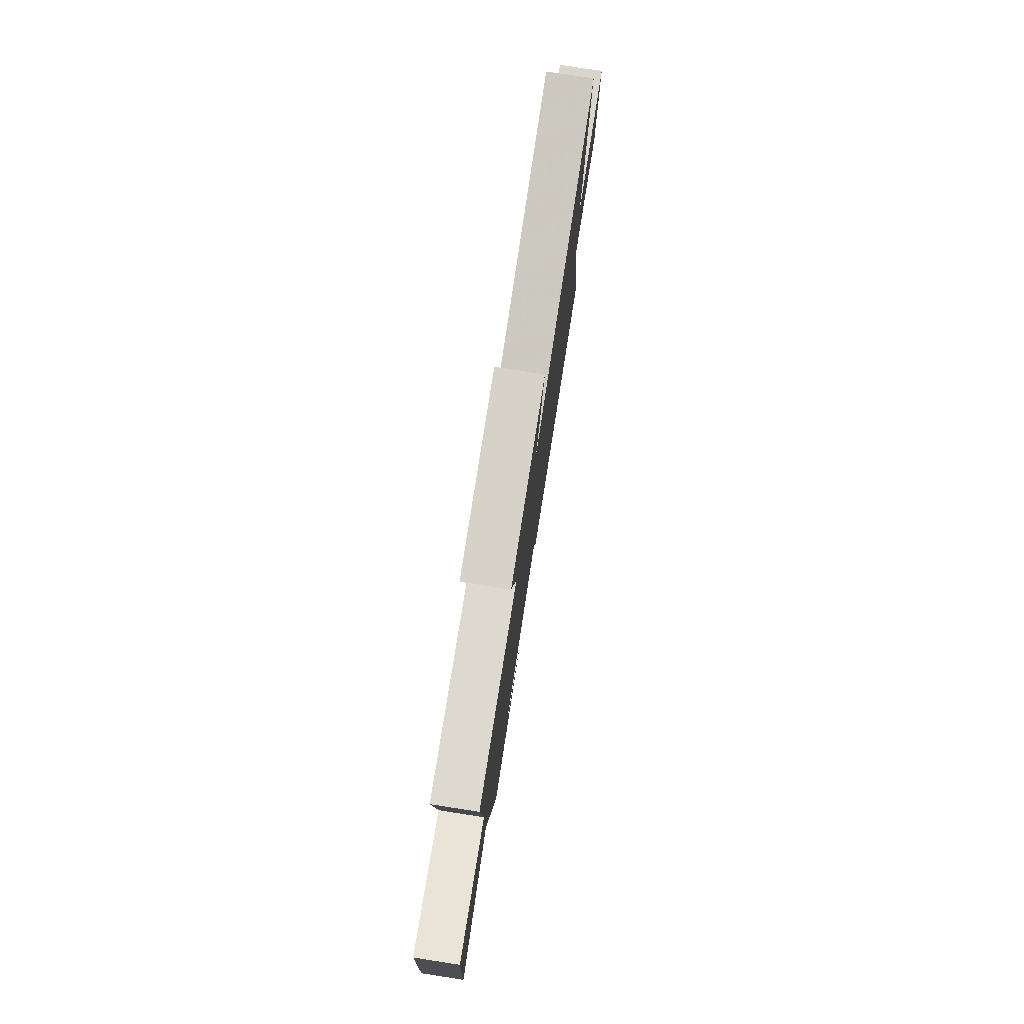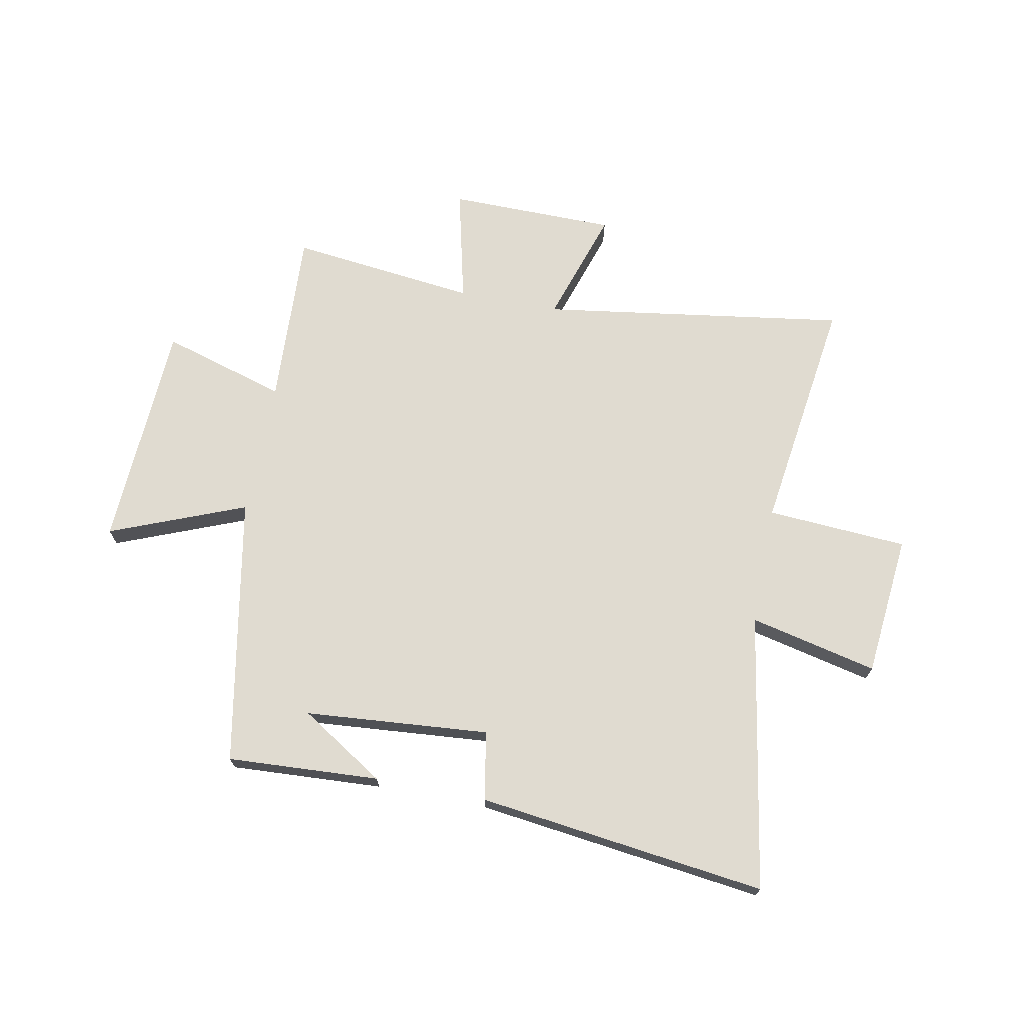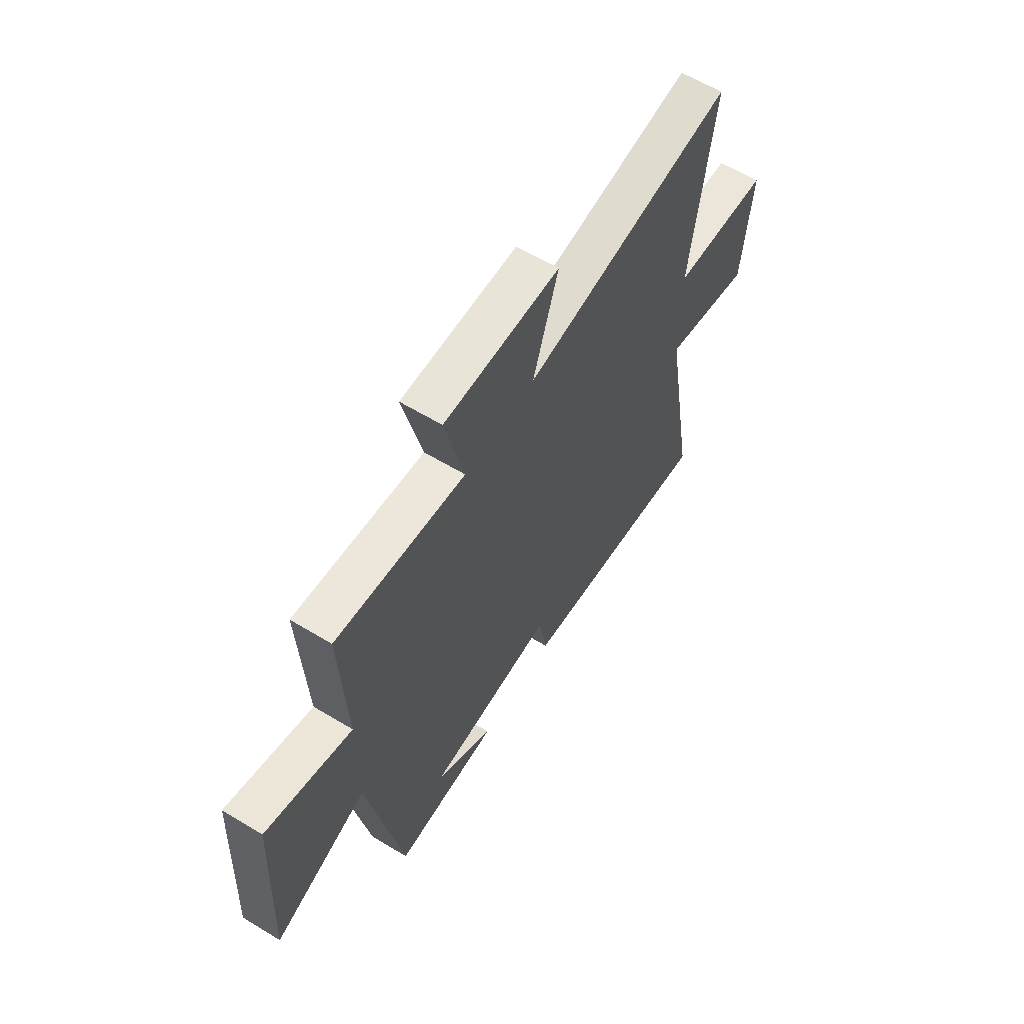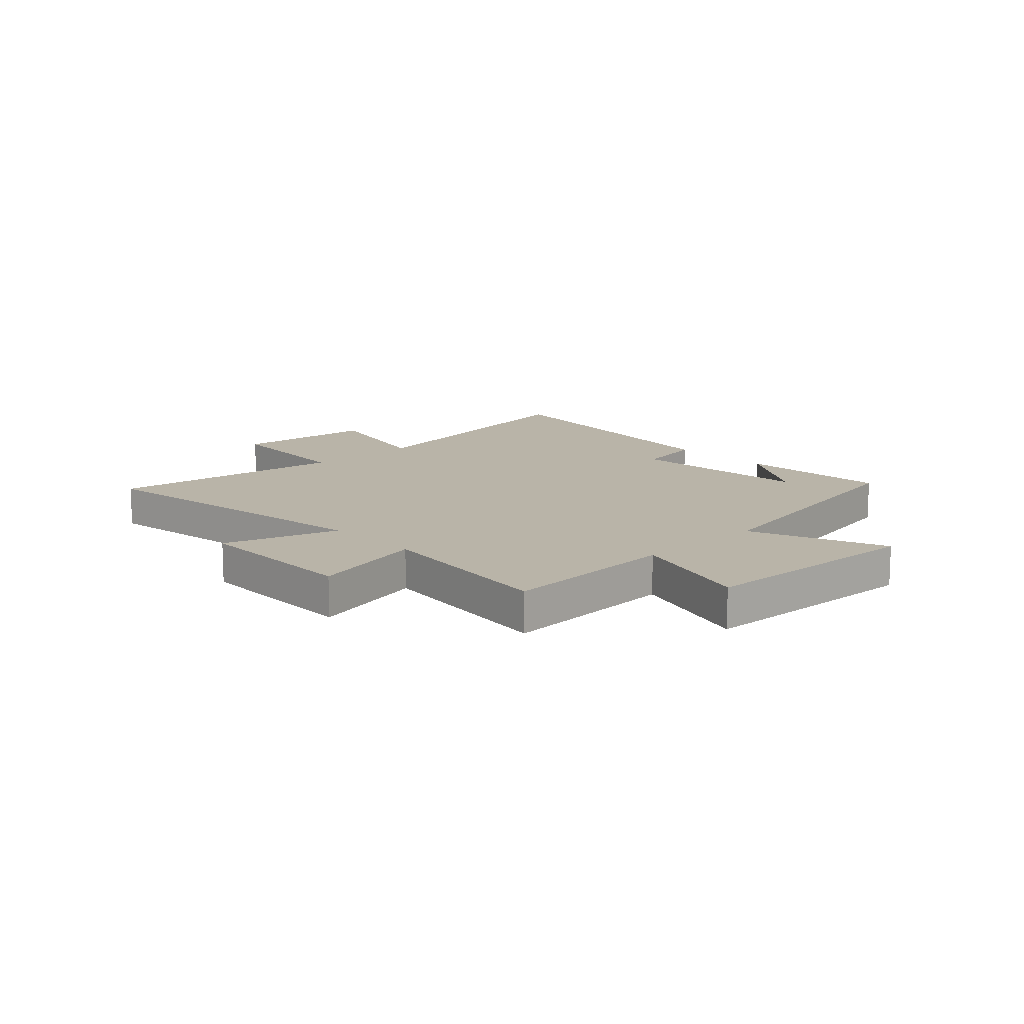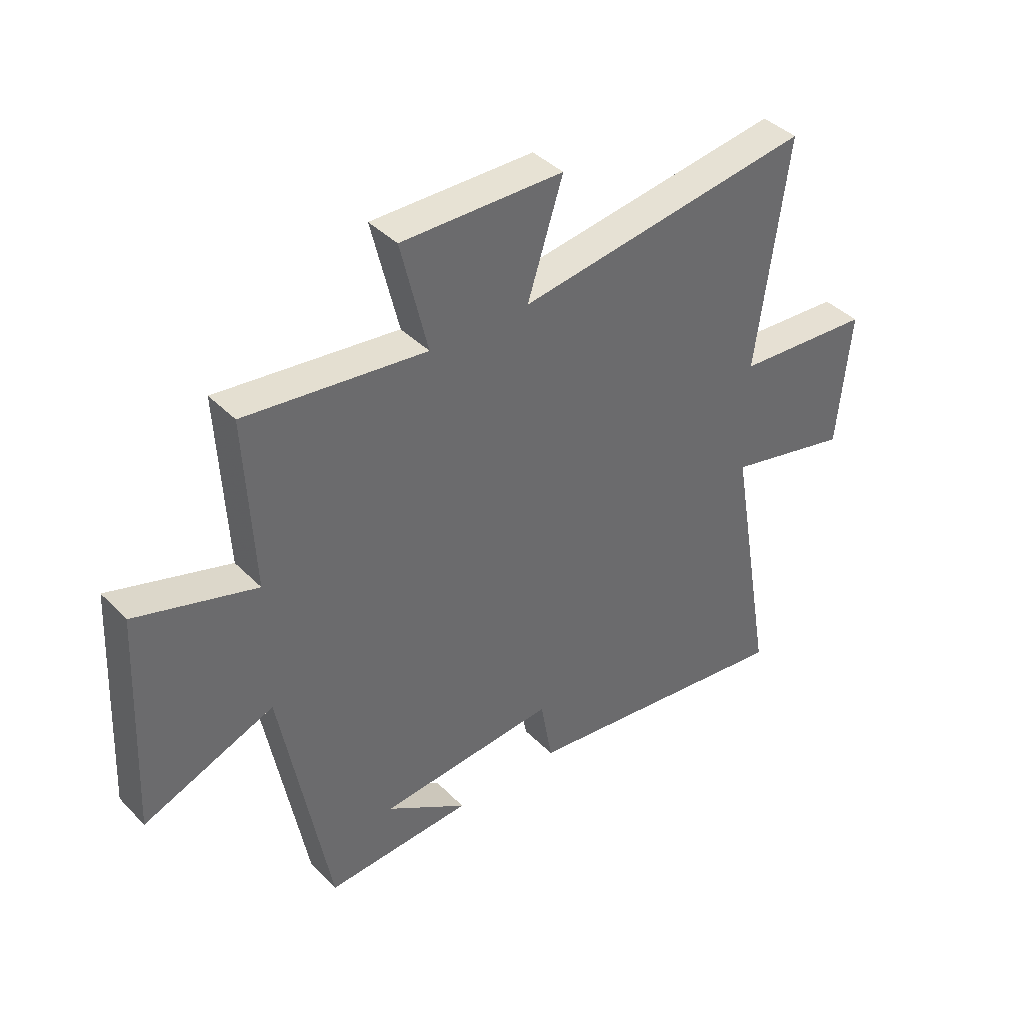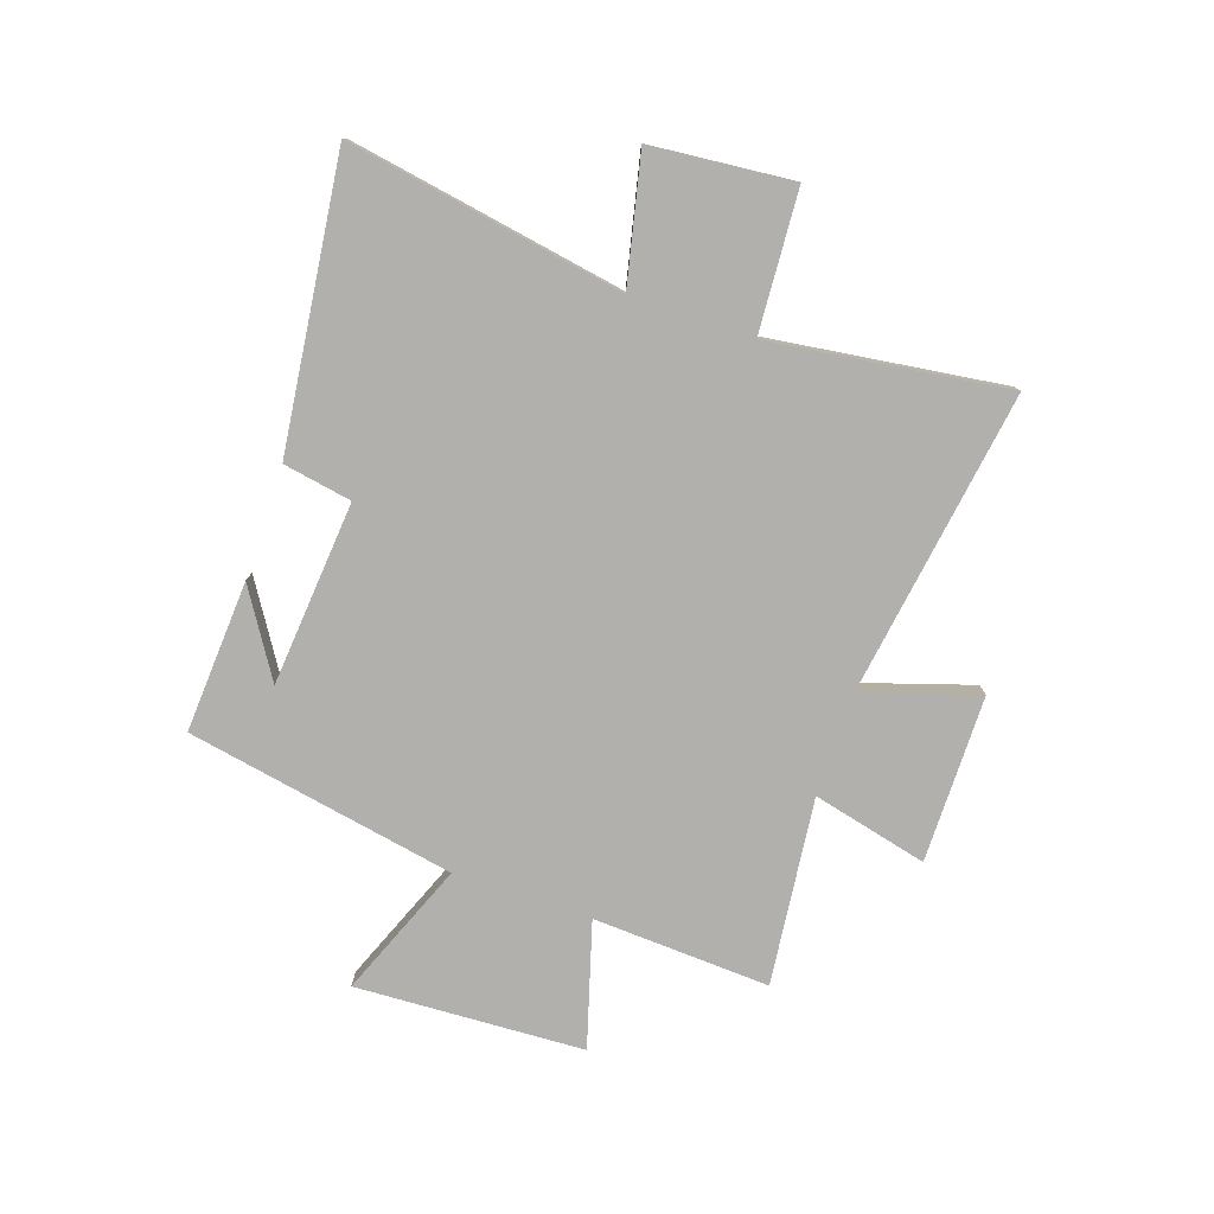
<metadata>
{"format":"obj","ext":"obj","renderer":"f3d","projection":"perspective","resolution":1024,"background":"white","views":[{"elev":78.4,"azim":98.8,"up":"+Z"},{"elev":70.1,"azim":-168.9,"up":"+Y"},{"elev":61.1,"azim":121.7,"up":"+Z"},{"elev":13.3,"azim":46.6,"up":"+Y"},{"elev":40.0,"azim":140.8,"up":"+Z"},{"elev":-78.6,"azim":-108.8,"up":"+Y"}]}
</metadata>
<code>
v -0.586 0.07 -0.564
v -0.5 0.07 -0.065
v -0.73 0.07 -0.117
v -0.754 0.07 0.139
v -0.5 0.07 0.155
v -0.558 0.07 0.583
v -0.007 0.07 0.5
v -0.073 0.07 0.706
v 0.229 0.07 0.708
v 0.179 0.07 0.5
v 0.516 0.07 0.538
v 0.5 0.07 0.218
v 0.724 0.07 0.284
v 0.744 0.07 -0.128
v 0.5 0.07 -0.03
v 0.41 0.07 -0.516
v 0.136 0.07 -0.5
v 0.288 0.07 -0.404
v -0.044 0.07 -0.376
v -0.066 0.07 -0.5
v -0.586 0 -0.564
v -0.5 0 -0.065
v -0.73 0 -0.117
v -0.754 0 0.139
v -0.5 0 0.155
v -0.558 0 0.583
v -0.007 0 0.5
v -0.073 0 0.706
v 0.229 0 0.708
v 0.179 0 0.5
v 0.516 0 0.538
v 0.5 0 0.218
v 0.724 0 0.284
v 0.744 0 -0.128
v 0.5 0 -0.03
v 0.41 0 -0.516
v 0.136 0 -0.5
v 0.288 0 -0.404
v -0.044 0 -0.376
v -0.066 0 -0.5
f 19 20 1 2
f 18 19 2
f 16 17 18
f 15 16 18
f 15 18 2
f 12 13 14 15
f 12 15 2
f 10 11 12 2
f 7 8 9 10
f 7 10 2 3
f 5 6 7
f 5 7 3
f 3 4 5
f 22 21 40 39
f 22 39 38
f 38 37 36
f 38 36 35
f 22 38 35
f 35 34 33 32
f 22 35 32
f 22 32 31 30
f 30 29 28 27
f 23 22 30 27
f 27 26 25
f 23 27 25
f 25 24 23
f 1 21 22 2
f 2 22 23 3
f 3 23 24 4
f 4 24 25 5
f 5 25 26 6
f 6 26 27 7
f 7 27 28 8
f 8 28 29 9
f 9 29 30 10
f 10 30 31 11
f 11 31 32 12
f 12 32 33 13
f 13 33 34 14
f 14 34 35 15
f 15 35 36 16
f 16 36 37 17
f 17 37 38 18
f 18 38 39 19
f 19 39 40 20
f 20 40 21 1

</code>
